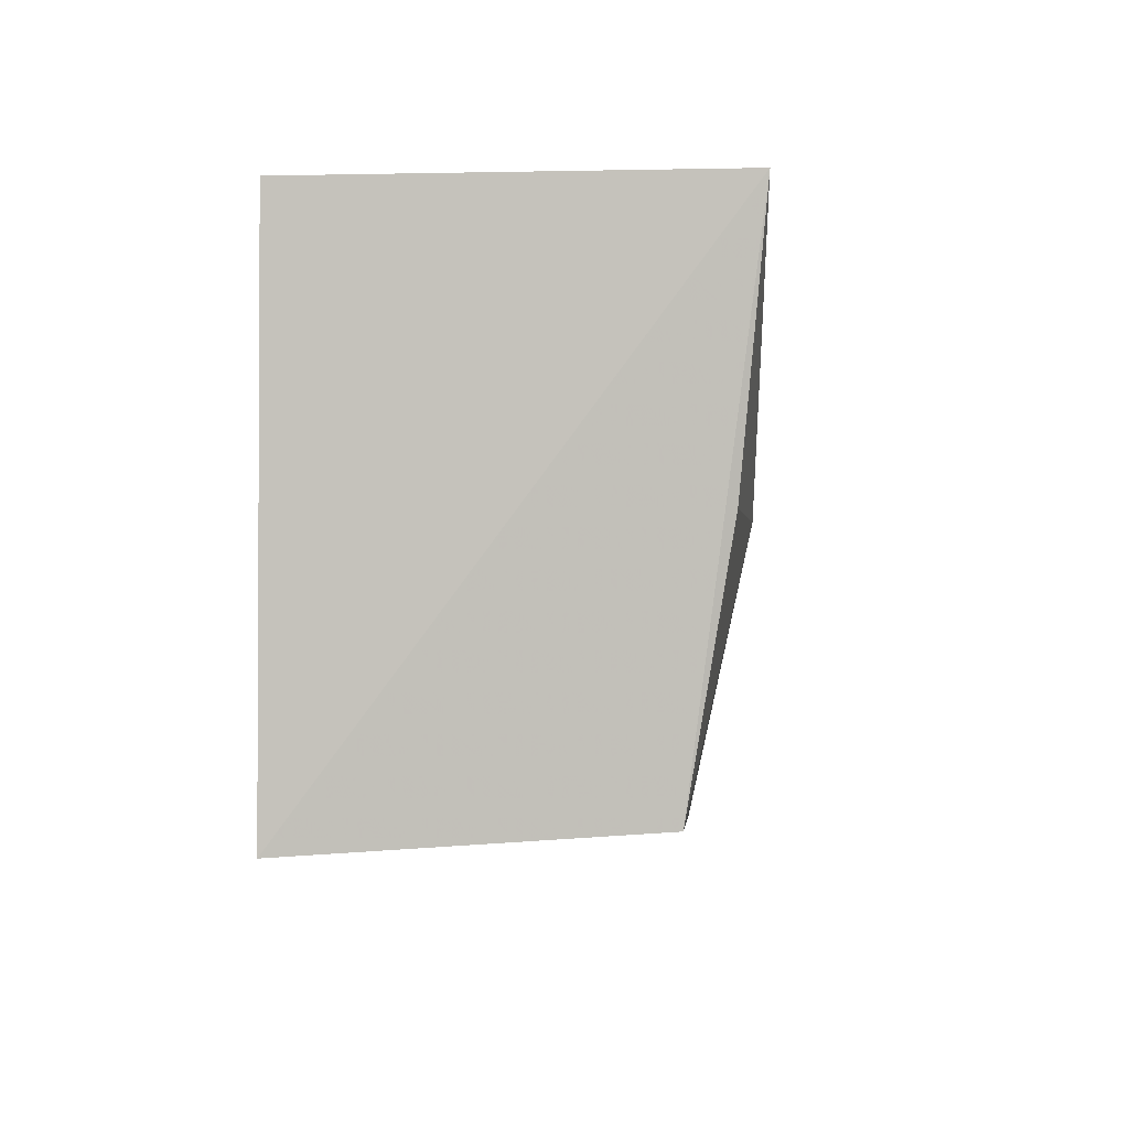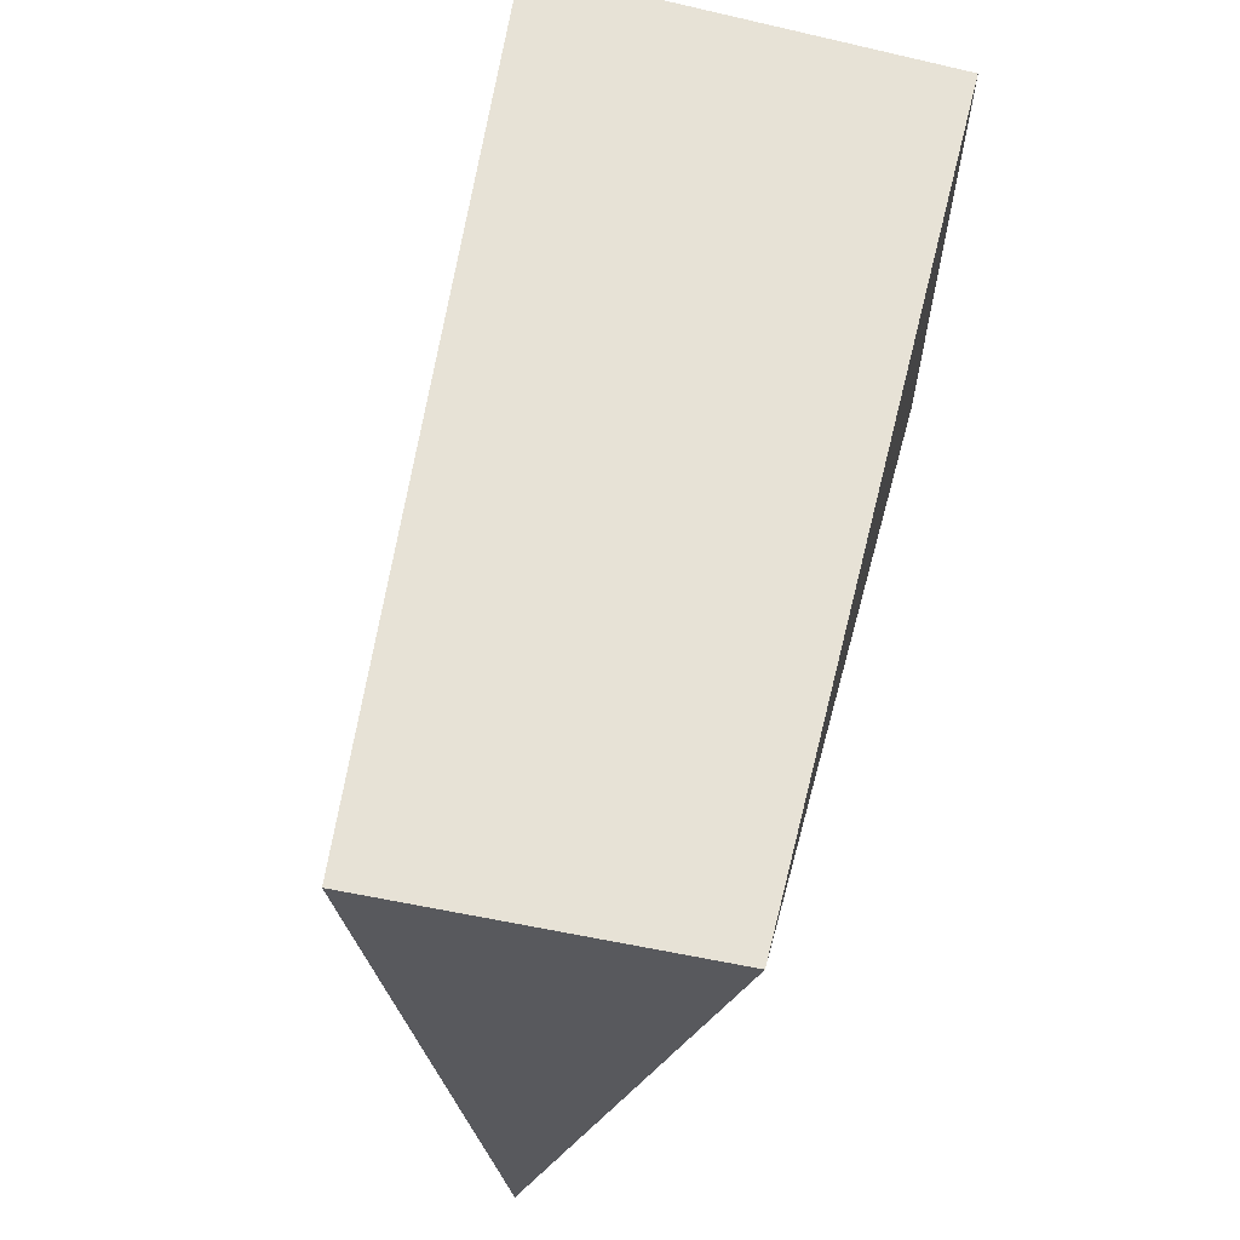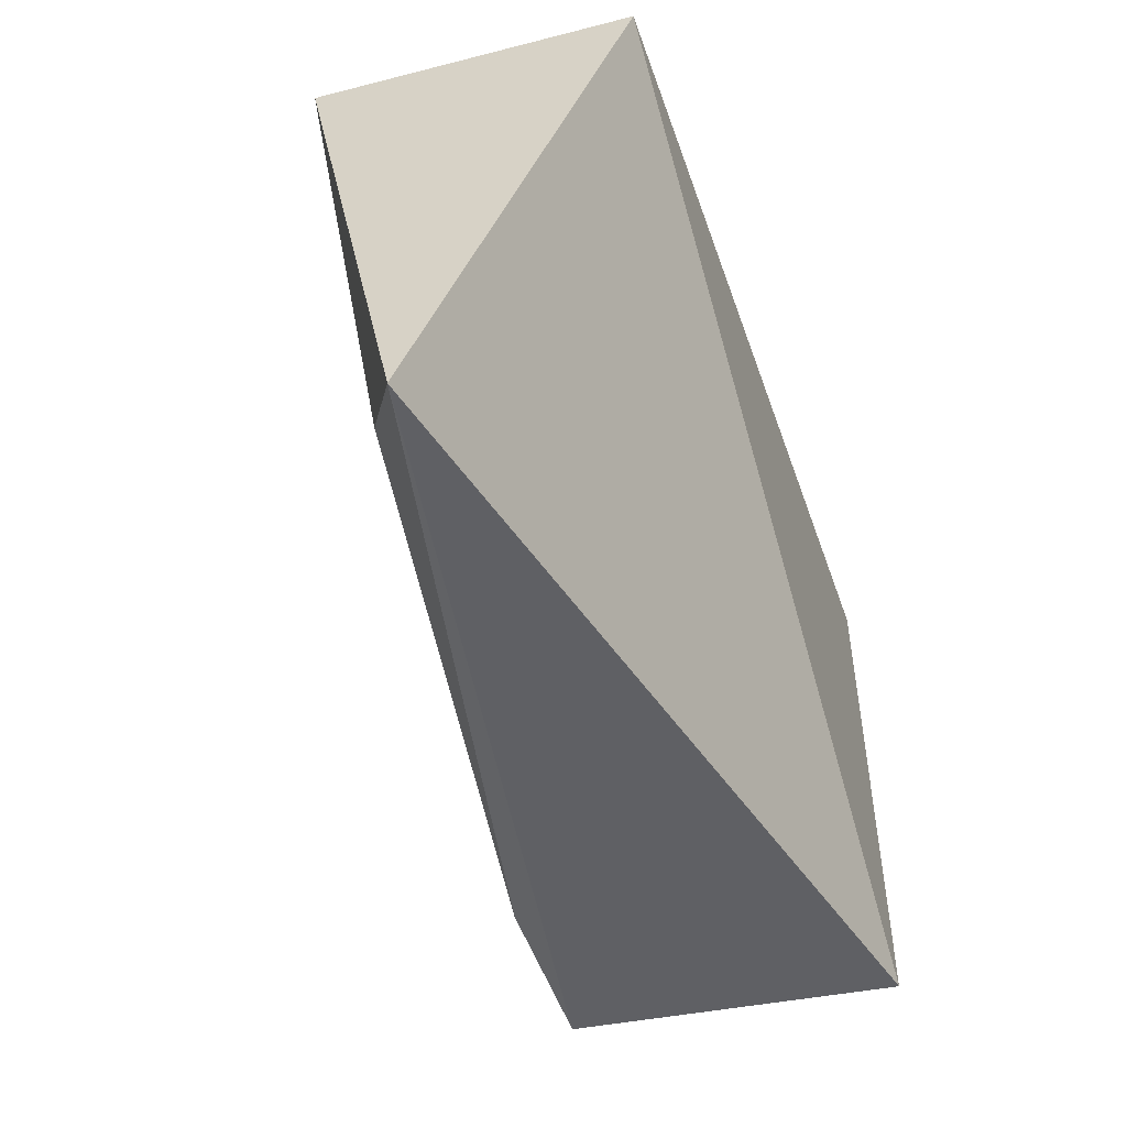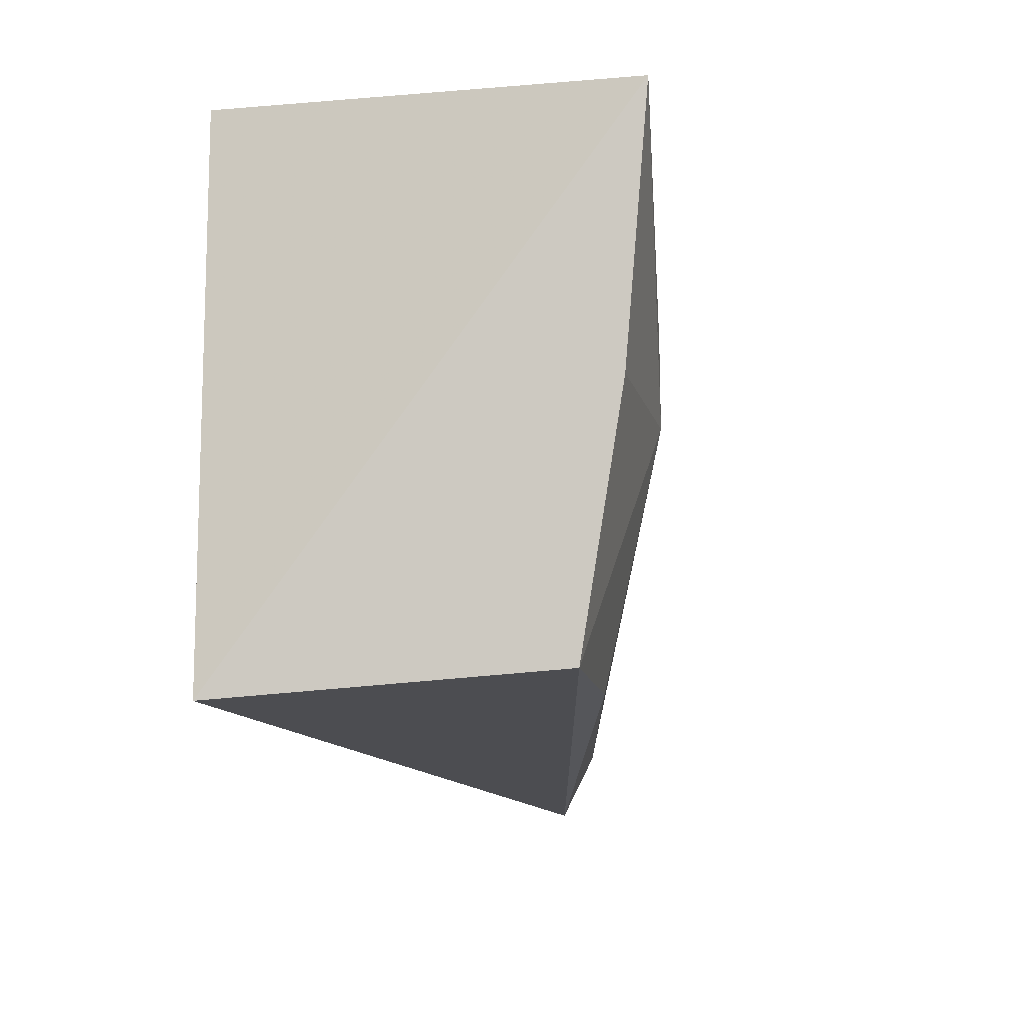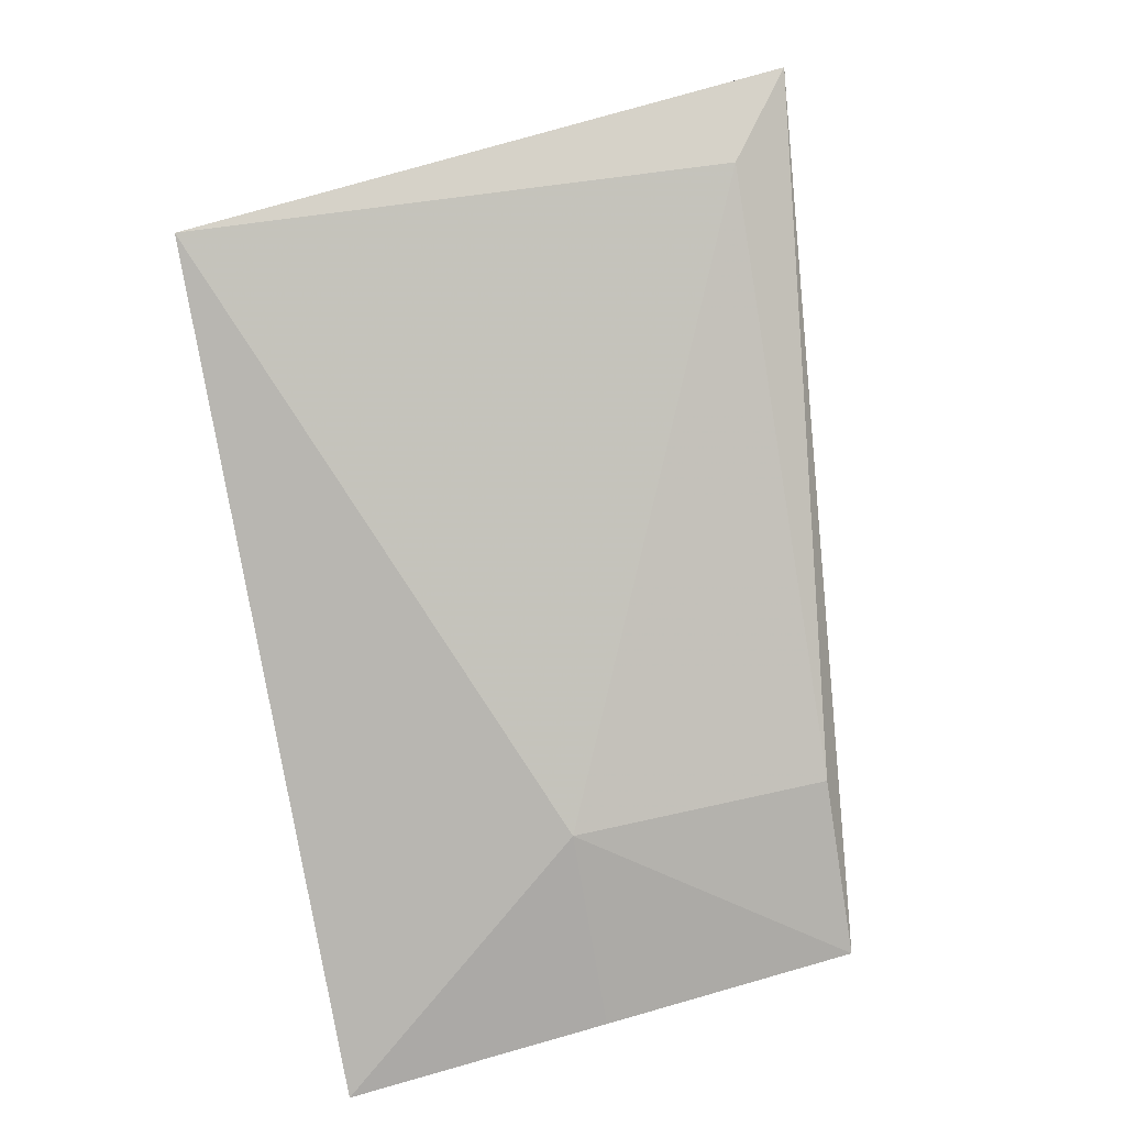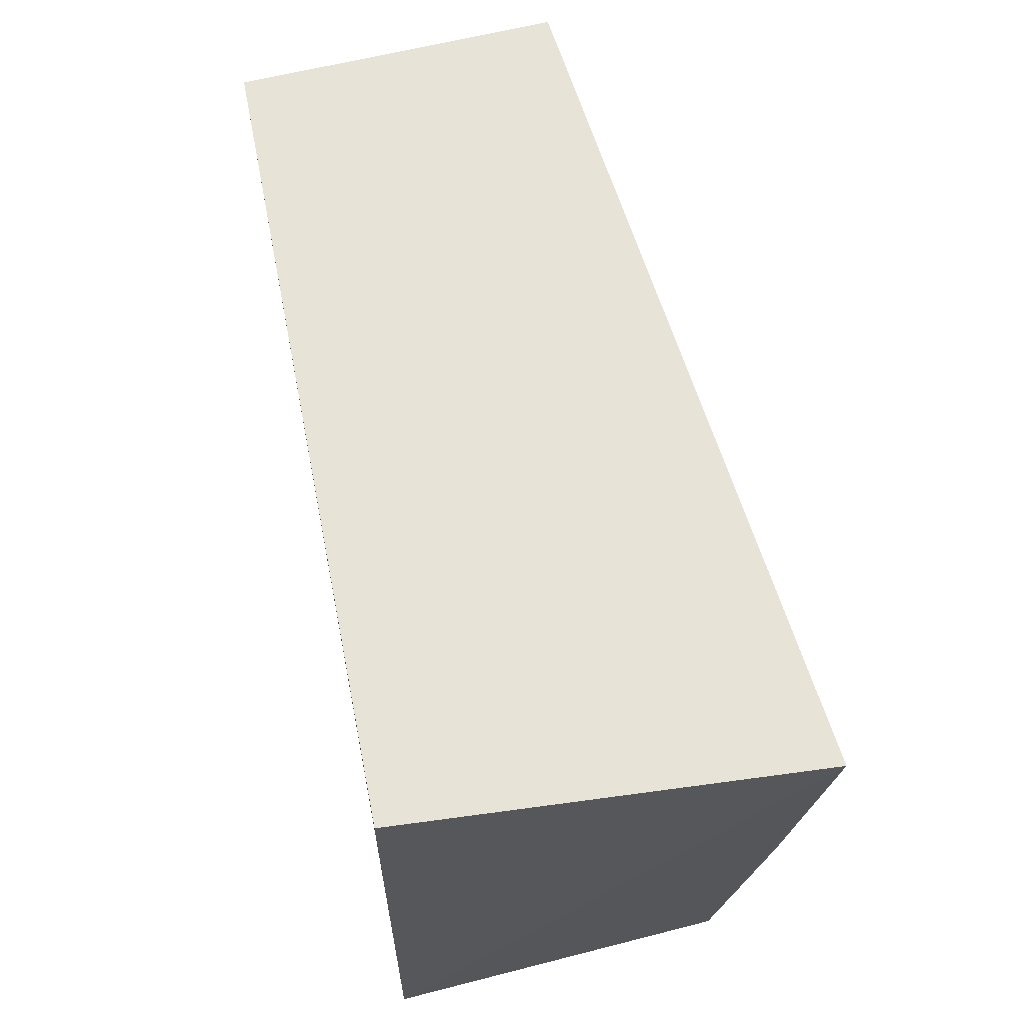
<metadata>
{"format":"obj","ext":"obj","renderer":"f3d","projection":"perspective","resolution":1024,"background":"white","views":[{"elev":-1.7,"azim":-84.5,"up":"+Z"},{"elev":63.6,"azim":104.2,"up":"+Z"},{"elev":-49.7,"azim":109.0,"up":"+Z"},{"elev":-11.4,"azim":-79.7,"up":"+Z"},{"elev":-76.5,"azim":99.9,"up":"+Y"},{"elev":61.9,"azim":-101.2,"up":"+Z"}]}
</metadata>
<code>
v 0.1457 -0.4747 -0.03785
v 0.1564 -0.4451 -0.171
v 0.1417 -0.4031 -0.03788
v -0.04013 -0.4031 -0.03788
v -0.03704 -0.4782 -0.154
v -0.04013 -0.4031 -0.1591
v 0.005519 -0.4898 -0.09788
v -0.04484 -0.4937 -0.03915
v 0.003995 -0.4774 -0.1545
v 0.1387 -0.4555 -0.1567
v -0.03992 -0.4879 -0.0976
f 1 2 3
f 1 3 4
f 6 3 2
f 6 4 3
f 6 2 5
f 8 6 5
f 8 4 6
f 8 7 1
f 8 1 4
f 9 7 5
f 9 5 2
f 10 2 1
f 10 1 7
f 10 9 2
f 10 7 9
f 11 8 5
f 11 5 7
f 11 7 8

</code>
